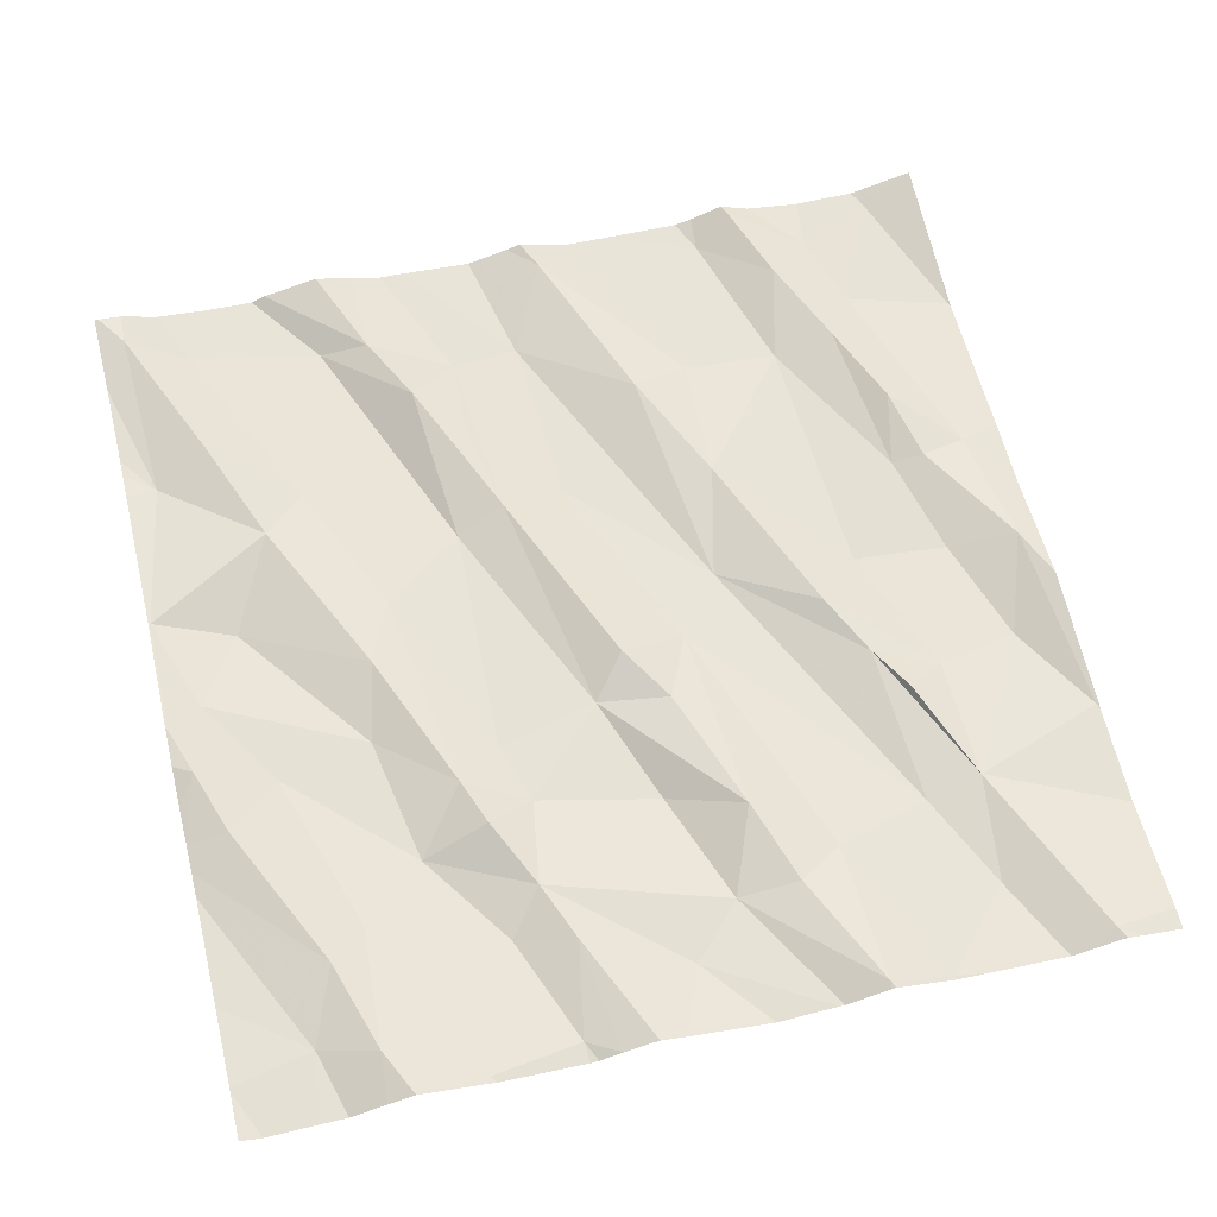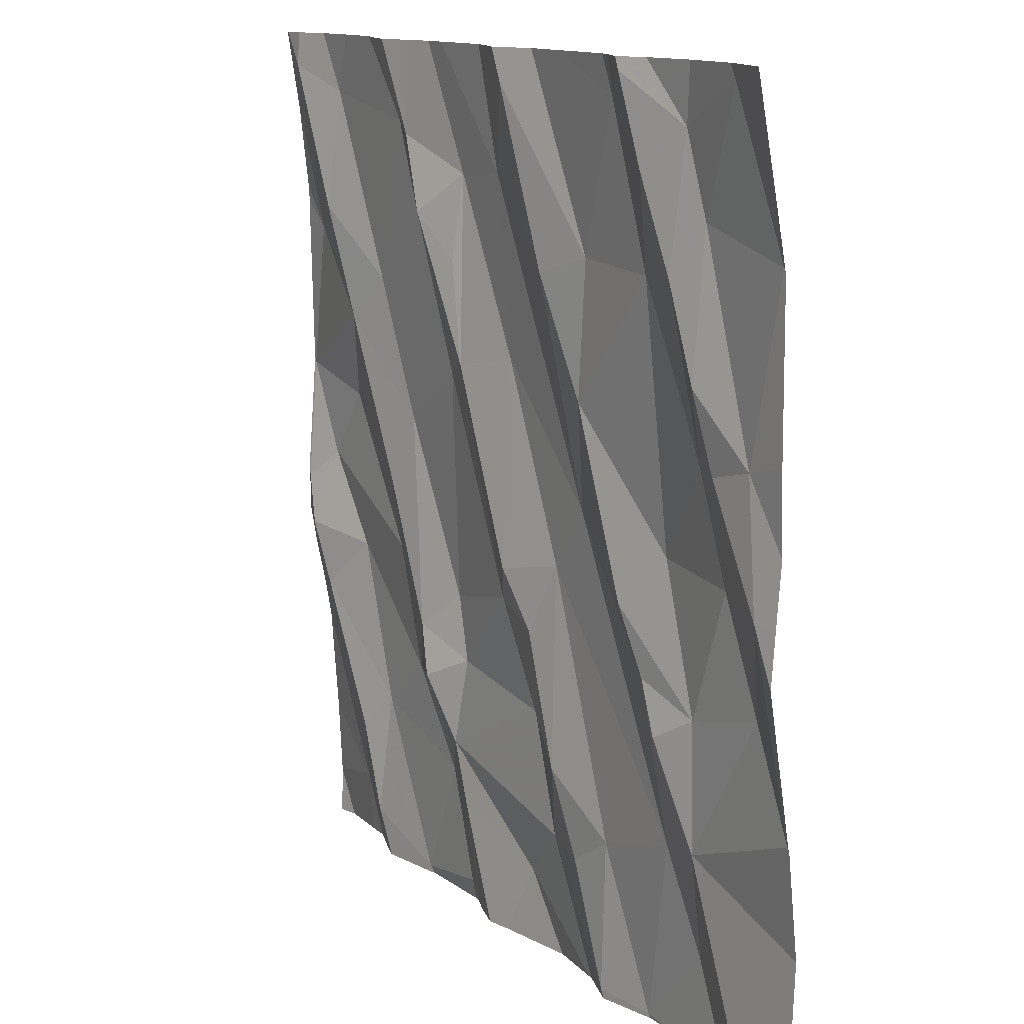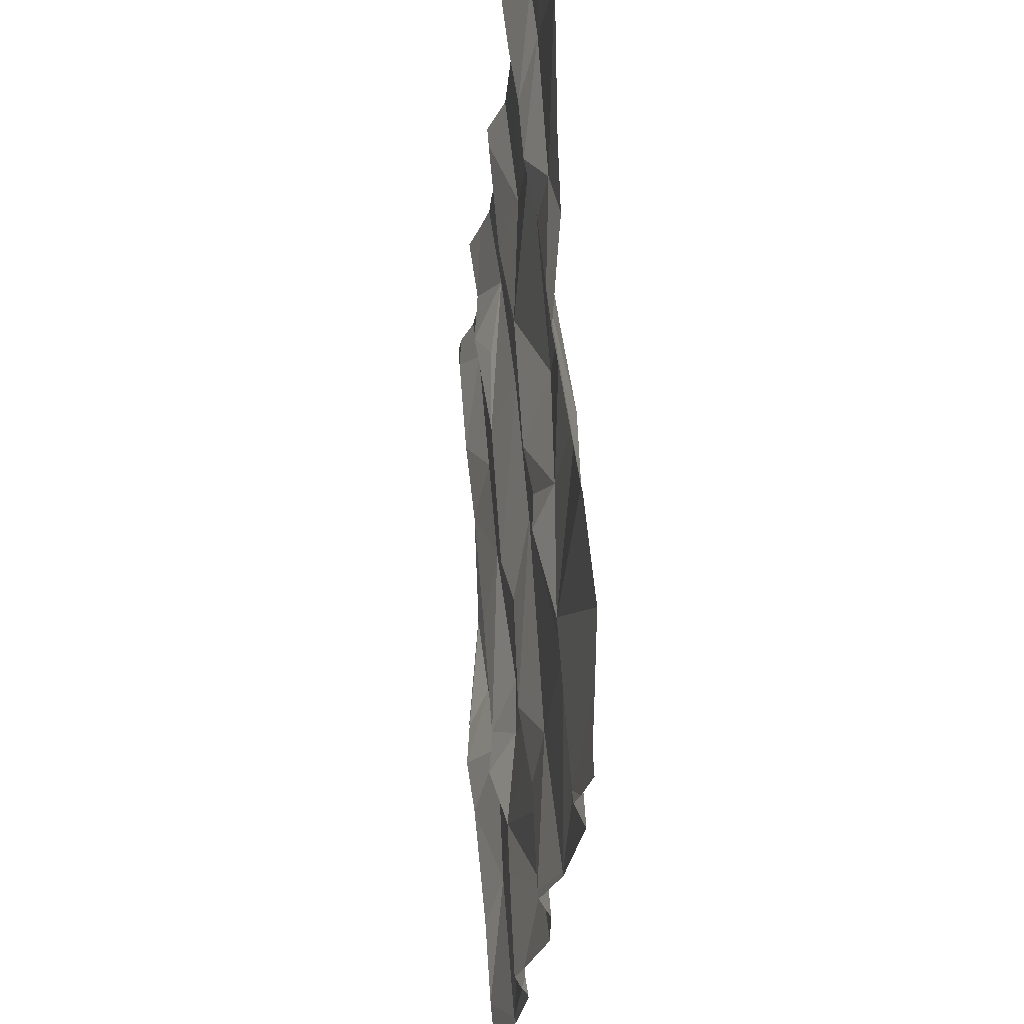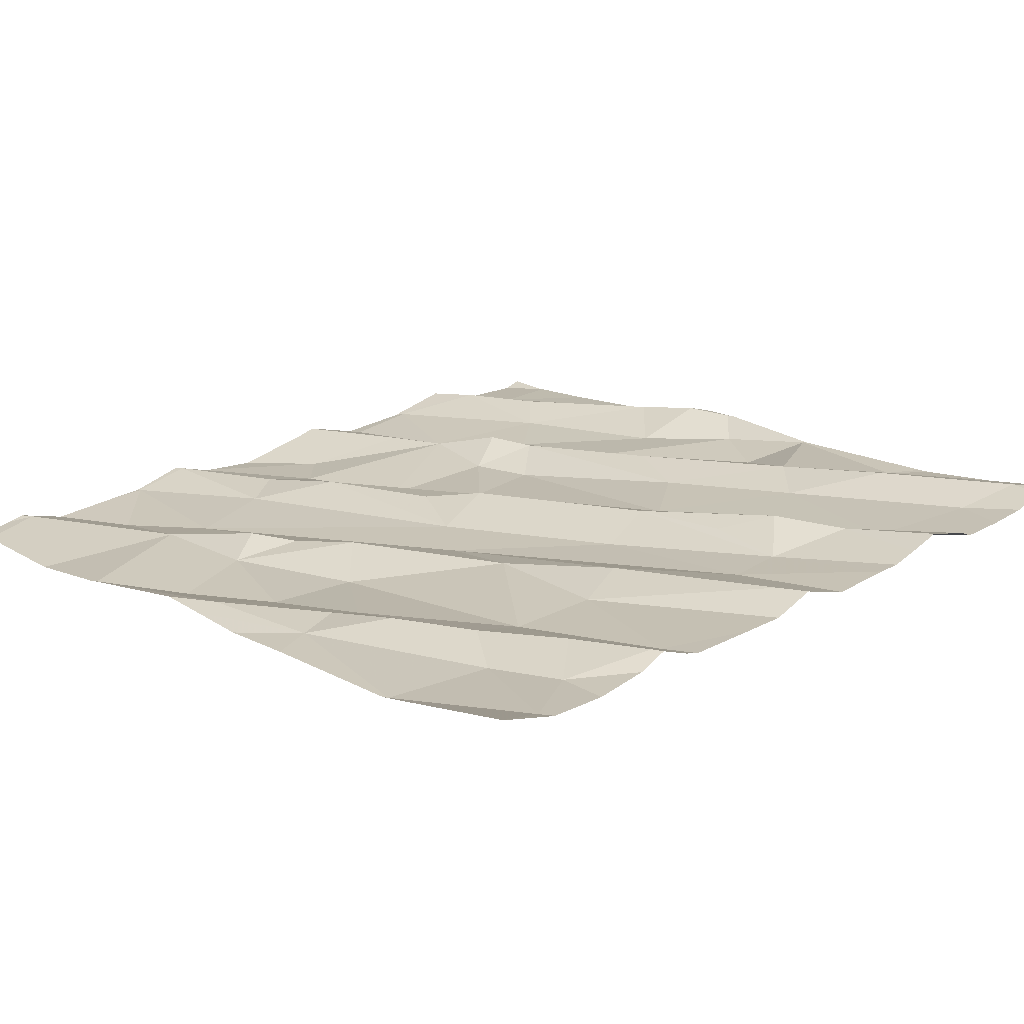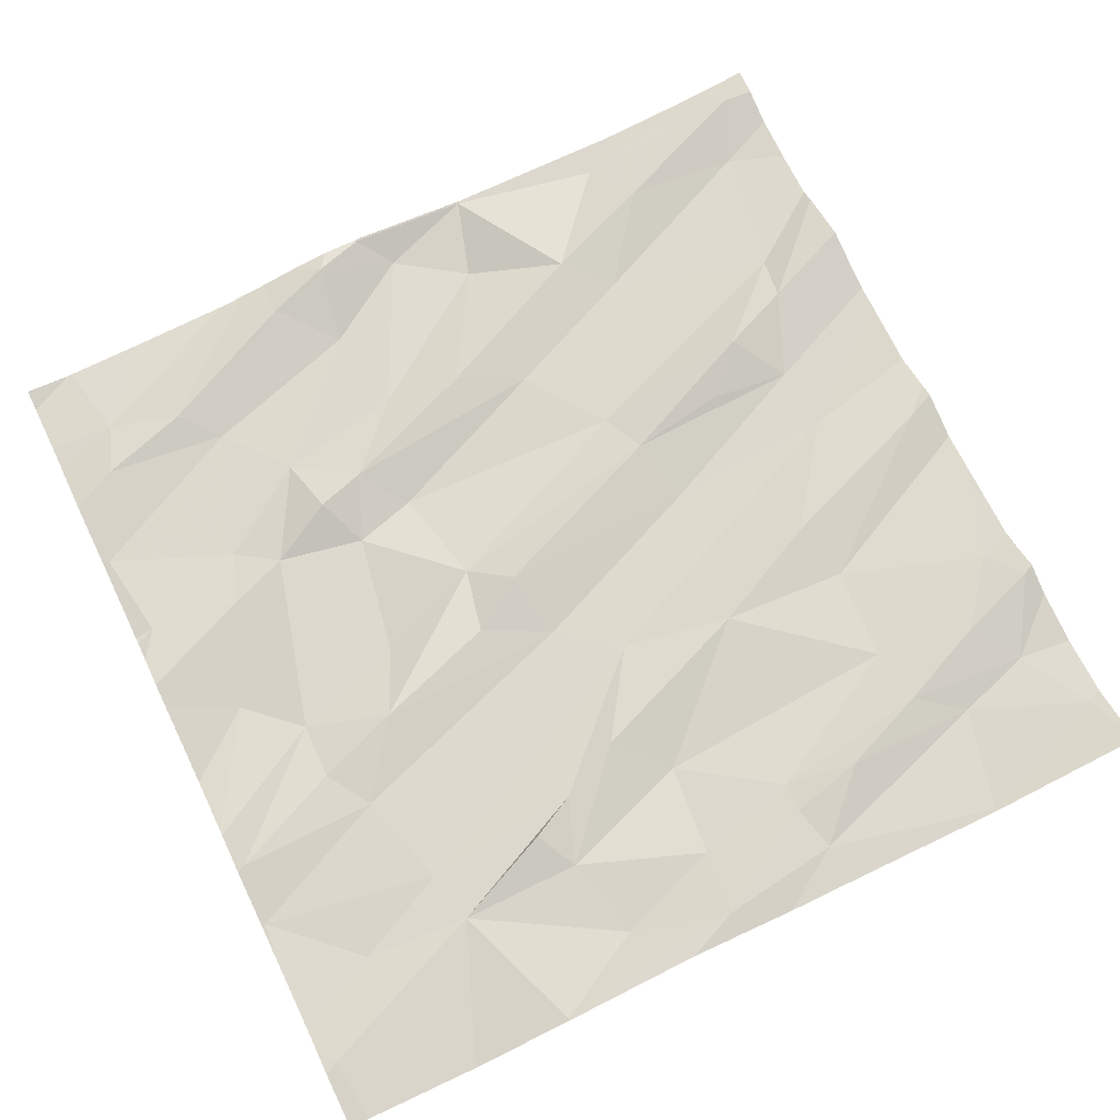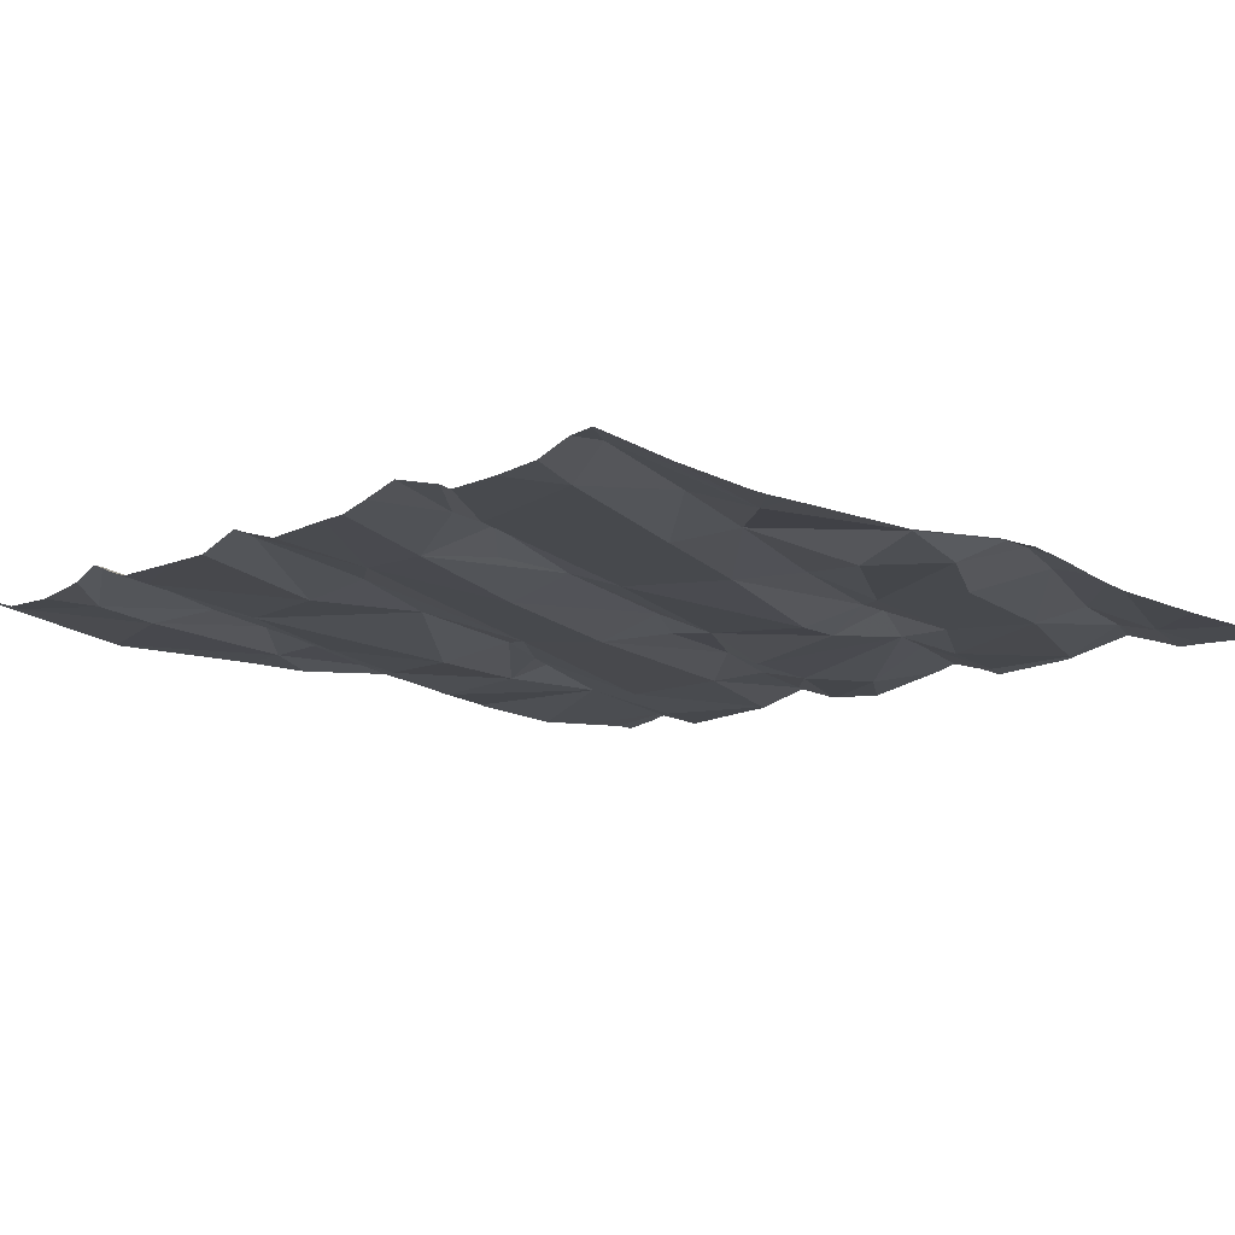
<metadata>
{"format":"obj","ext":"obj","renderer":"f3d","projection":"perspective","resolution":1024,"background":"white","views":[{"elev":59.9,"azim":-13.6,"up":"+Z"},{"elev":12.8,"azim":61.7,"up":"+Y"},{"elev":-27.2,"azim":86.2,"up":"+Y"},{"elev":19.1,"azim":135.7,"up":"+Z"},{"elev":68.3,"azim":64.3,"up":"+Z"},{"elev":-9.6,"azim":-133.5,"up":"+Z"}]}
</metadata>
<code>
v -85.22 281.2 500.7
v -85.59 281.2 500.7
v -85.11 281.2 500.7
v -84.84 281.2 500.7
v -84.91 281.2 500.7
v -85.71 281.2 500.7
v -84.38 280.6 500.6
v -85.79 281.2 500.7
v -84.38 280.9 500.6
v -85.99 279.4 500.7
v -85.64 281.2 500.7
v -86.12 279.5 500.6
v -85.8 279.3 500.6
v -85.61 279.4 500.6
v -85 279.4 500.6
v -85.35 281.2 500.7
v -85.44 281.2 500.7
v -85.35 279.5 500.6
v -86.05 281.2 500.7
v -84.86 279.3 500.6
v -86.15 281.2 500.7
v -85.57 279.6 500.6
v -86 279.3 500.6
v -84.52 279.4 500.6
v -84.95 281.2 500.7
v -86.08 279.3 500.6
v -84.38 280.4 500.6
v -86.05 279.6 500.7
v -85.98 279.7 500.6
v -85.7 279.6 500.6
v -84.38 280.3 500.6
v -86.2 279.9 500.7
v -85.11 279.6 500.6
v -85.17 279.8 500.6
v -85.01 279.7 500.6
v -85.24 279.6 500.6
v -85.62 279.7 500.6
v -84.7 279.5 500.6
v -84.8 279.7 500.6
v -84.68 279.7 500.6
v -86.13 279.3 500.6
v -85.79 279.3 500.6
v -84.39 279.9 500.6
v -85.89 280.1 500.6
v -85.84 279.8 500.6
v -86.09 280.1 500.6
v -86.25 280.1 500.7
v -85.73 280 500.7
v -84.38 279.8 500.6
v -85.69 279.8 500.7
v -85.19 280.2 500.6
v -85.33 279.9 500.6
v -84.77 280 500.6
v -84.82 280.1 500.6
v -85.26 280.1 500.7
v -85.41 280.1 500.6
v -85.59 279.9 500.6
v -85.63 280 500.6
v -84.5 280.1 500.6
v -84.68 280 500.6
v -85.8 279.3 500.6
v -84.43 280.3 500.6
v -85.85 280.3 500.7
v -86.29 280.2 500.7
v -86.22 280.3 500.6
v -86.11 280.4 500.6
v -85.79 280.4 500.7
v -84.38 280.2 500.6
v -85.09 280.3 500.6
v -84.89 280.2 500.7
v -85.61 280.5 500.6
v -85.34 280.2 500.7
v -84.79 280.3 500.6
v -84.58 280.3 500.6
v -84.38 279.6 500.6
v -86.29 280.5 500.7
v -84.38 279.9 500.6
v -86.01 280.6 500.7
v -84.38 279.5 500.6
v -86.22 280.8 500.7
v -85.5 280.6 500.7
v -85.36 280.6 500.6
v -85.04 280.6 500.7
v -85.15 280.8 500.7
v -85.02 280.9 500.7
v -84.64 280.5 500.6
v -84.82 280.8 500.6
v -84.57 280.5 500.7
v -84.47 280.5 500.6
v -84.61 280.7 500.7
v -85.94 279.3 500.6
v -86.1 280.9 500.7
v -85.92 280.7 500.7
v -84.38 279.4 500.6
v -85.82 281.1 500.7
v -85.64 280.9 500.7
v -86.1 281.1 500.7
v -85.54 280.8 500.7
v -85.53 281 500.7
v -84.61 281 500.6
v -84.68 280.8 500.7
v -85.38 281 500.7
v -85.71 281 500.7
v -85.29 281.2 500.7
v -84.77 281 500.7
v -84.67 281.1 500.7
v -84.39 280.9 500.6
v -85.41 279.3 500.6
v -85.6 279.3 500.6
v -86.23 281.2 500.7
v -86.23 281.2 500.7
v -85.94 281.2 500.7
v -84.92 281.2 500.7
v -84.83 281.2 500.7
v -85.23 279.3 500.6
v -84.51 281.2 500.7
v -85.91 281.2 500.7
v -86.29 279.4 500.6
v -86.29 279.4 500.6
v -86.29 279.6 500.6
v -86.29 279.8 500.6
v -86.29 279.9 500.6
v -86.29 279.9 500.7
v -86.29 280 500.7
v -86.29 280.1 500.7
v -86.29 280.2 500.7
v -86.29 280.2 500.7
v -86.29 280.2 500.7
v -86.29 280.5 500.7
v -86.29 280.5 500.7
v -86.29 280.8 500.7
v -86.29 280.5 500.7
v -86.29 280.8 500.7
v -86.29 280.9 500.7
v -86.29 281.1 500.7
v -84.38 280.9 500.6
v -84.38 281 500.6
v -84.38 280.9 500.6
v -84.38 281.2 500.7
v -84.79 279.3 500.6
v -84.86 279.3 500.6
v -85 279.3 500.6
v -85.05 279.3 500.6
v -85.59 279.3 500.6
v -84.86 279.3 500.6
v -85.54 279.3 500.6
v -85.47 279.3 500.6
v -84.99 279.3 500.6
v -85.1 279.3 500.6
v -84.51 279.3 500.6
v -84.57 279.3 500.6
v -84.47 279.3 500.6
v -85.09 279.3 500.6
v -84.62 279.3 500.6
v -84.5 279.3 500.6
v -86.24 279.3 500.6
v -86.29 279.3 500.6
v -84.38 279.3 500.6
v -84.78 281.2 500.7
v -85.26 281.2 500.7
v -84.66 281.2 500.7
v -84.52 281.2 500.7
v -84.51 281.2 500.7
v -85.32 281.2 500.7
v -86.28 281.2 500.7
v -86.29 281.2 500.7
v -86.29 281.2 500.7
v -84.38 281.2 500.7
v -84.38 281.2 500.7
f 23 12 26
f 163 116 139
f 162 116 163
f 14 13 42
f 161 106 116
f 160 104 1
f 159 106 161
f 22 14 146
f 145 15 148
f 4 114 106
f 5 113 114
f 118 12 119
f 61 10 91
f 139 116 137
f 13 30 29
f 10 13 29
f 10 29 28
f 12 10 28
f 121 28 122
f 29 32 28
f 35 34 33
f 15 33 36
f 36 33 34
f 108 22 147
f 36 18 149
f 38 20 140
f 38 39 20
f 39 35 20
f 143 36 153
f 37 22 18
f 15 35 33
f 30 22 37
f 15 20 35
f 22 30 14
f 14 30 13
f 40 38 24
f 142 15 143
f 151 38 154
f 75 24 79
f 141 20 145
f 46 29 45
f 138 107 9
f 122 32 123
f 123 47 124
f 48 44 45
f 32 29 46
f 50 48 45
f 29 30 45
f 34 35 51
f 36 52 37
f 40 53 54
f 18 36 37
f 39 51 35
f 52 56 57
f 40 60 53
f 57 37 52
f 40 39 38
f 34 56 52
f 57 58 48
f 48 50 57
f 37 57 50
f 34 52 36
f 45 30 37
f 37 50 45
f 40 43 59
f 62 43 77
f 43 40 75
f 16 104 164
f 46 47 32
f 66 44 63
f 46 44 65
f 65 47 46
f 67 63 48
f 64 47 65
f 44 48 63
f 125 64 126
f 44 46 45
f 56 58 57
f 34 55 56
f 70 54 60
f 39 40 54
f 58 56 71
f 51 72 55
f 51 55 34
f 72 56 55
f 54 70 69
f 73 70 60
f 54 53 60
f 48 58 67
f 69 39 54
f 39 69 51
f 74 73 60
f 60 40 59
f 60 59 74
f 59 43 62
f 62 74 59
f 140 20 141
f 108 18 22
f 127 76 129
f 66 76 65
f 78 66 63
f 137 107 138
f 136 107 7
f 44 66 65
f 78 63 67
f 76 66 78
f 64 65 76
f 76 78 80
f 71 56 81
f 71 67 58
f 69 83 84
f 51 69 82
f 72 51 82
f 56 72 81
f 81 72 82
f 83 73 87
f 83 70 73
f 69 70 83
f 86 73 74
f 88 86 74
f 89 62 31
f 89 90 88
f 62 89 88
f 74 62 88
f 92 78 93
f 71 93 67
f 80 78 92
f 93 71 95
f 96 95 71
f 76 80 131
f 93 78 67
f 1 85 3
f 95 97 93
f 92 93 97
f 99 98 81
f 81 98 96
f 85 84 83
f 102 99 82
f 103 95 96
f 71 81 96
f 104 102 84
f 82 69 102
f 101 105 87
f 81 82 99
f 96 98 99
f 87 85 83
f 86 87 73
f 103 96 99
f 101 87 86
f 101 100 106
f 84 102 69
f 86 88 90
f 101 90 100
f 89 107 100
f 100 90 89
f 115 18 108
f 90 101 86
f 107 89 7
f 11 99 2
f 80 92 111
f 9 107 136
f 97 95 112
f 97 111 92
f 95 103 117
f 80 111 165
f 111 97 21
f 87 105 113
f 104 84 85
f 106 114 105
f 6 99 11
f 85 113 3
f 17 104 16
f 114 113 105
f 85 87 113
f 5 114 4
f 99 102 2
f 106 105 101
f 4 106 159
f 104 85 1
f 109 14 42
f 161 116 162
f 116 107 137
f 106 100 116
f 163 139 168
f 107 116 100
f 91 10 23
f 7 89 27
f 41 118 156
f 61 13 10
f 119 12 120
f 27 89 31
f 120 12 121
f 121 12 28
f 6 103 99
f 31 62 68
f 122 28 32
f 123 32 47
f 49 43 75
f 124 47 125
f 42 13 61
f 125 47 64
f 68 62 77
f 126 64 128
f 77 43 49
f 127 64 76
f 128 64 127
f 41 12 118
f 79 24 94
f 129 76 130
f 2 102 17
f 130 76 132
f 26 12 41
f 131 80 133
f 132 76 131
f 75 40 24
f 133 80 134
f 17 102 104
f 94 24 152
f 134 80 135
f 135 80 166
f 23 10 12
f 3 113 25
f 143 15 36
f 144 14 109
f 25 113 5
f 145 20 15
f 146 14 144
f 147 22 146
f 110 111 21
f 148 15 142
f 21 97 19
f 149 18 115
f 150 24 151
f 19 97 112
f 151 24 38
f 152 24 155
f 112 95 117
f 153 36 149
f 154 38 140
f 8 103 6
f 155 24 150
f 156 118 157
f 117 103 8
f 158 94 152
f 164 104 160
f 165 111 110
f 166 80 165
f 167 135 166
f 168 139 169

</code>
